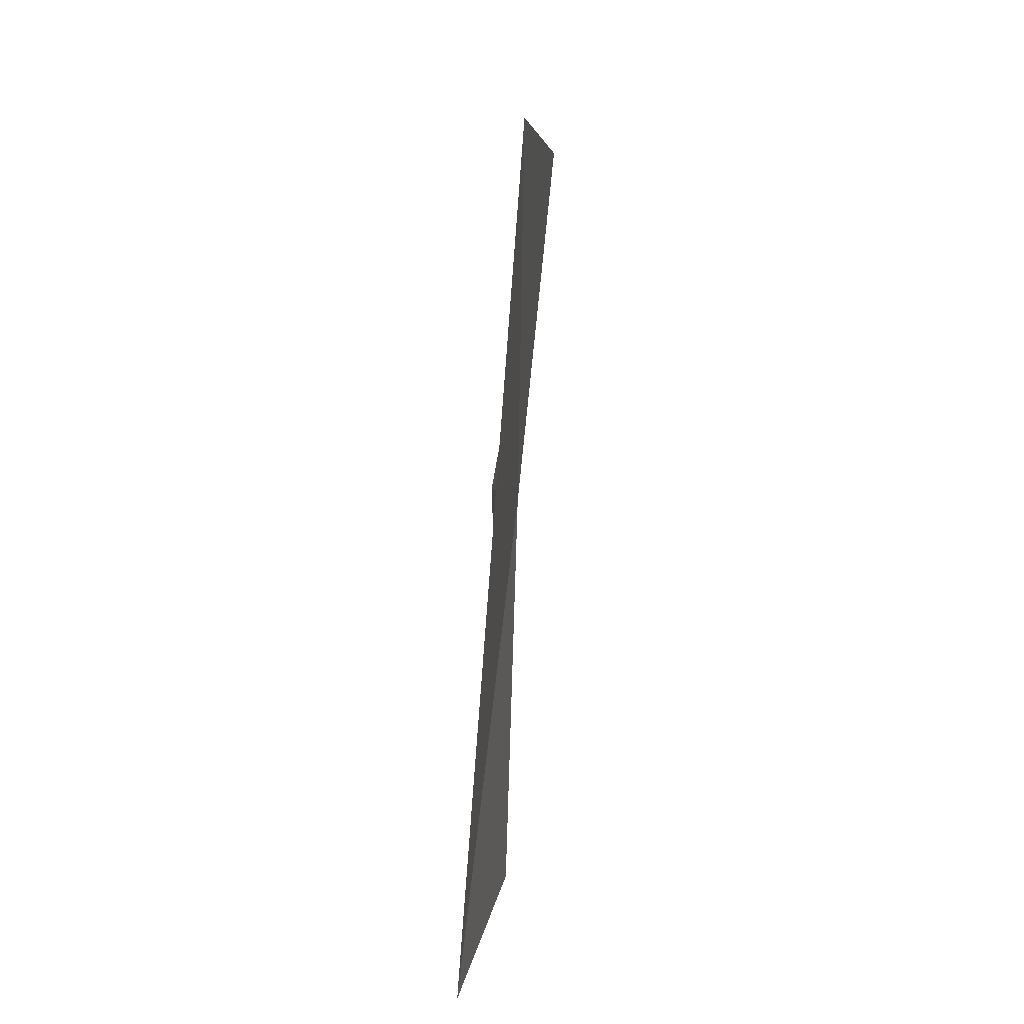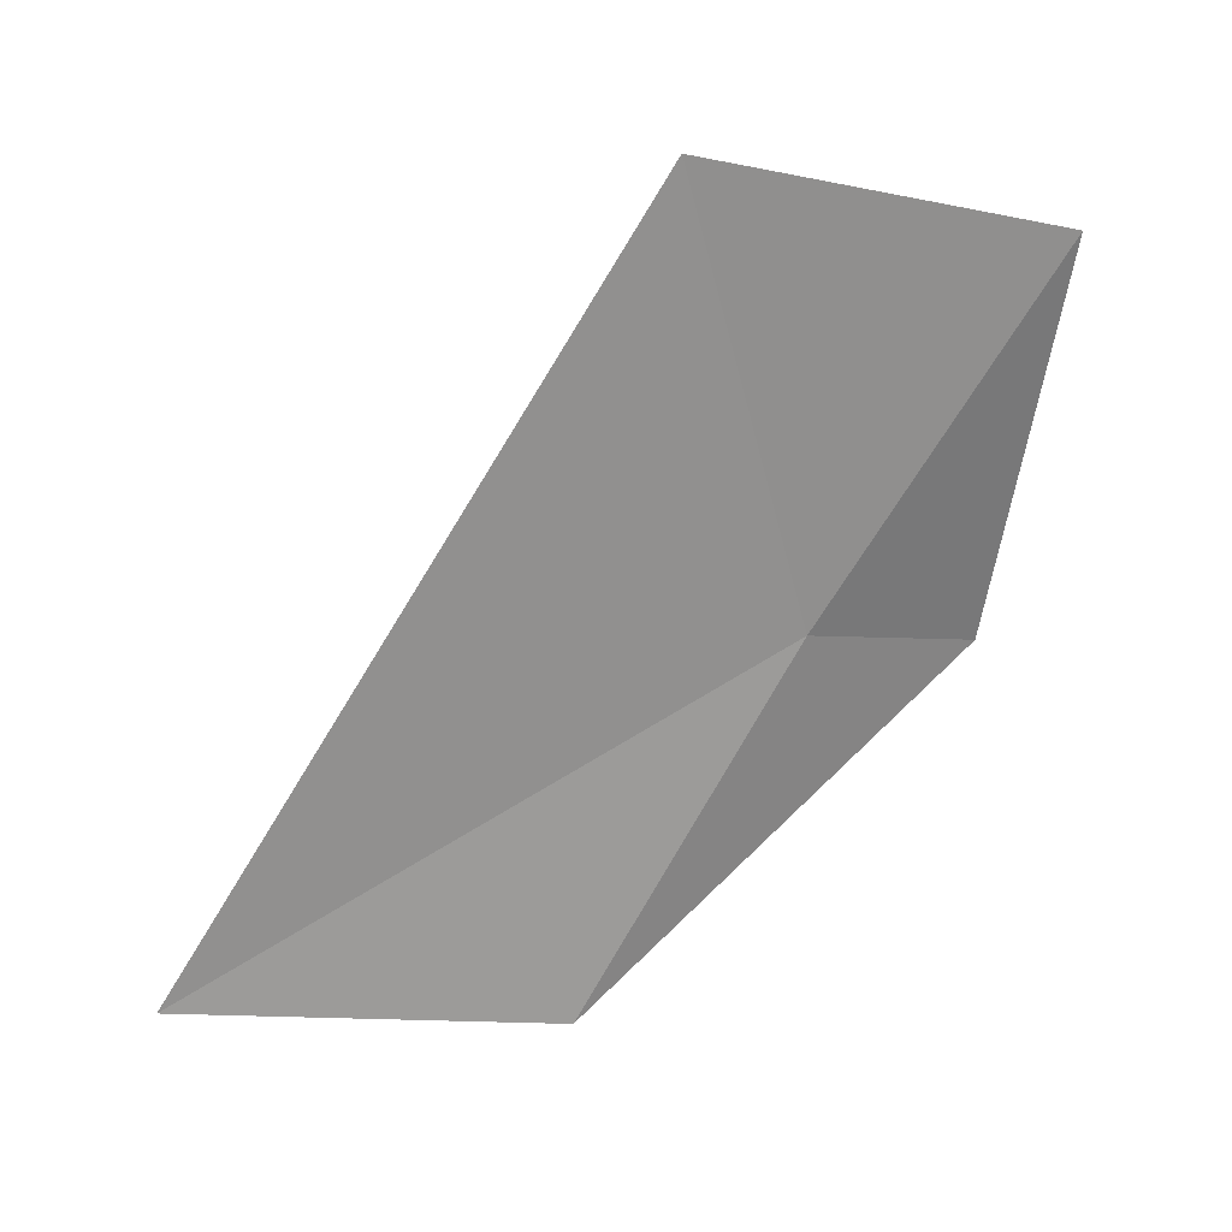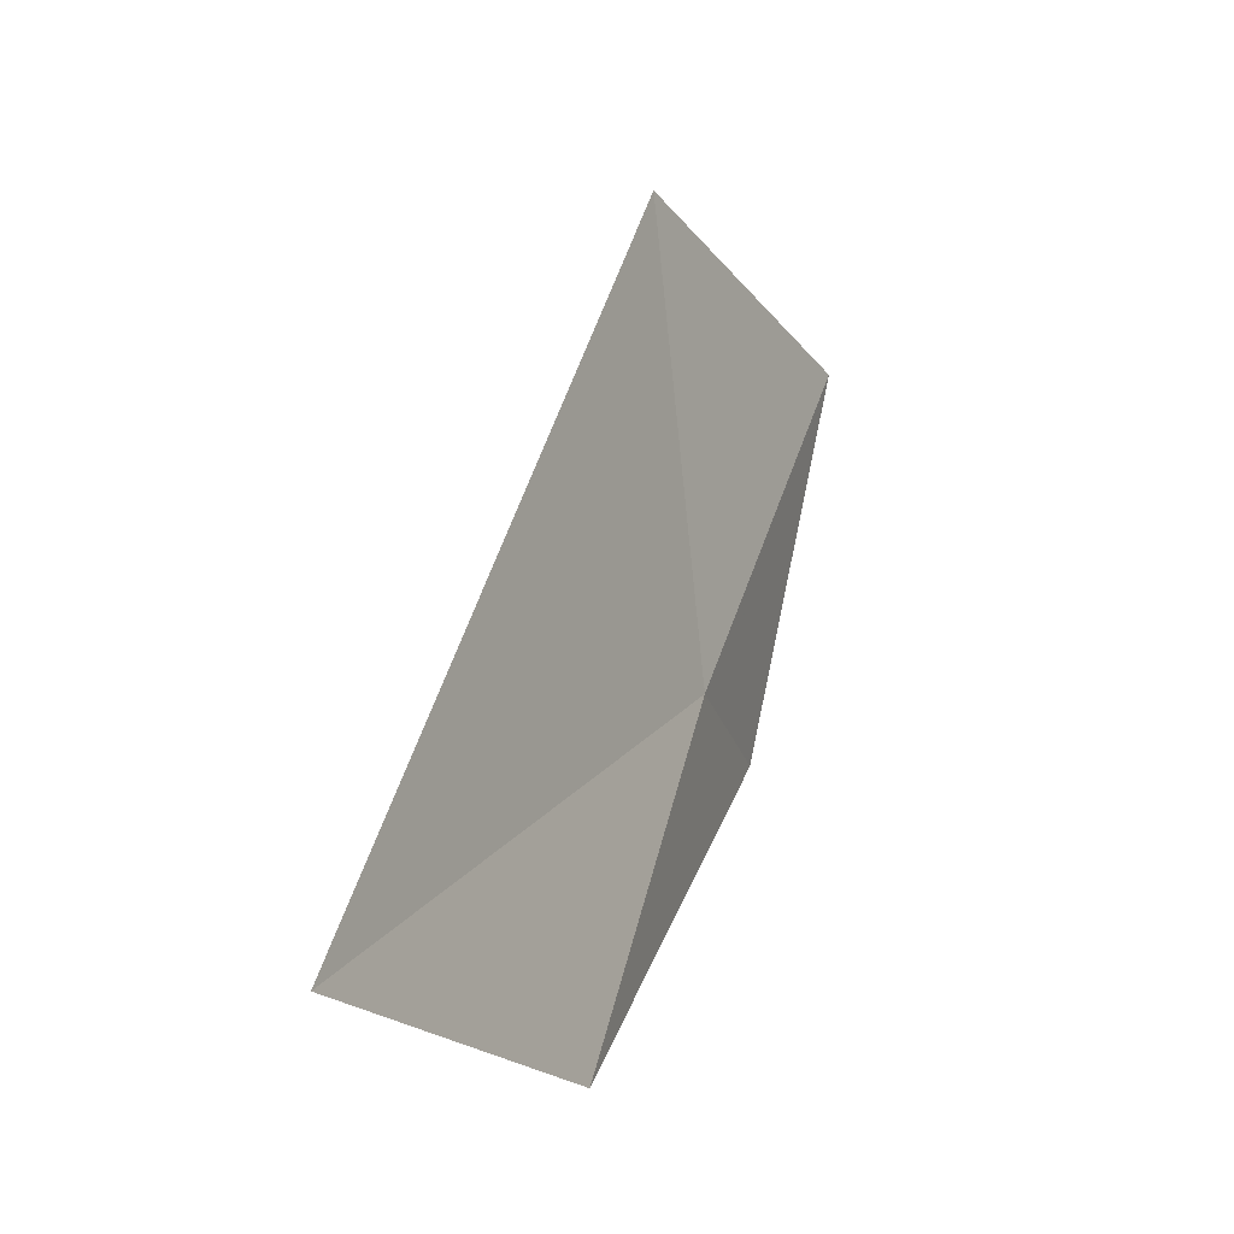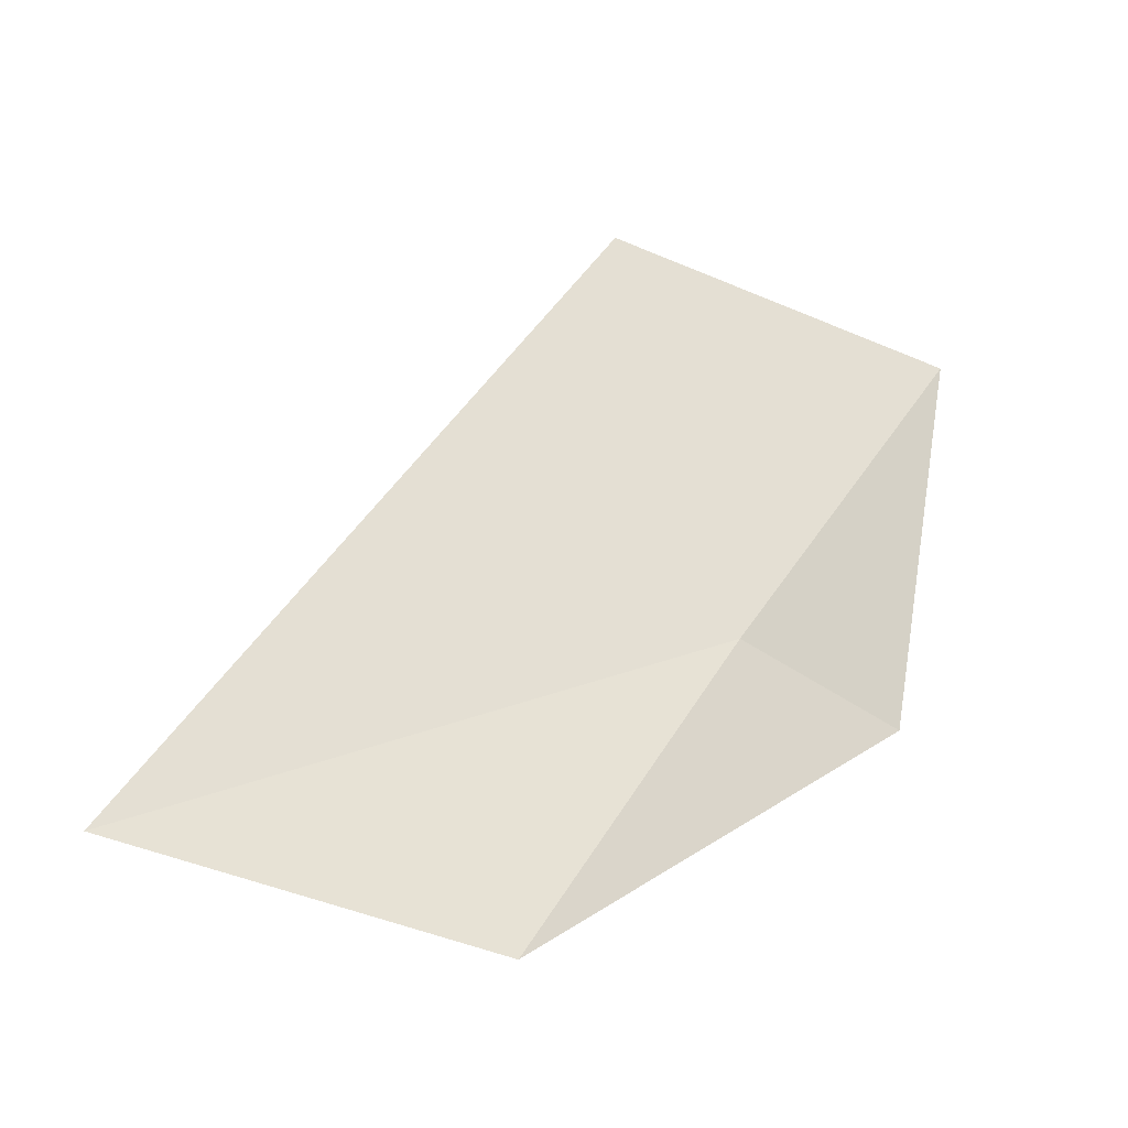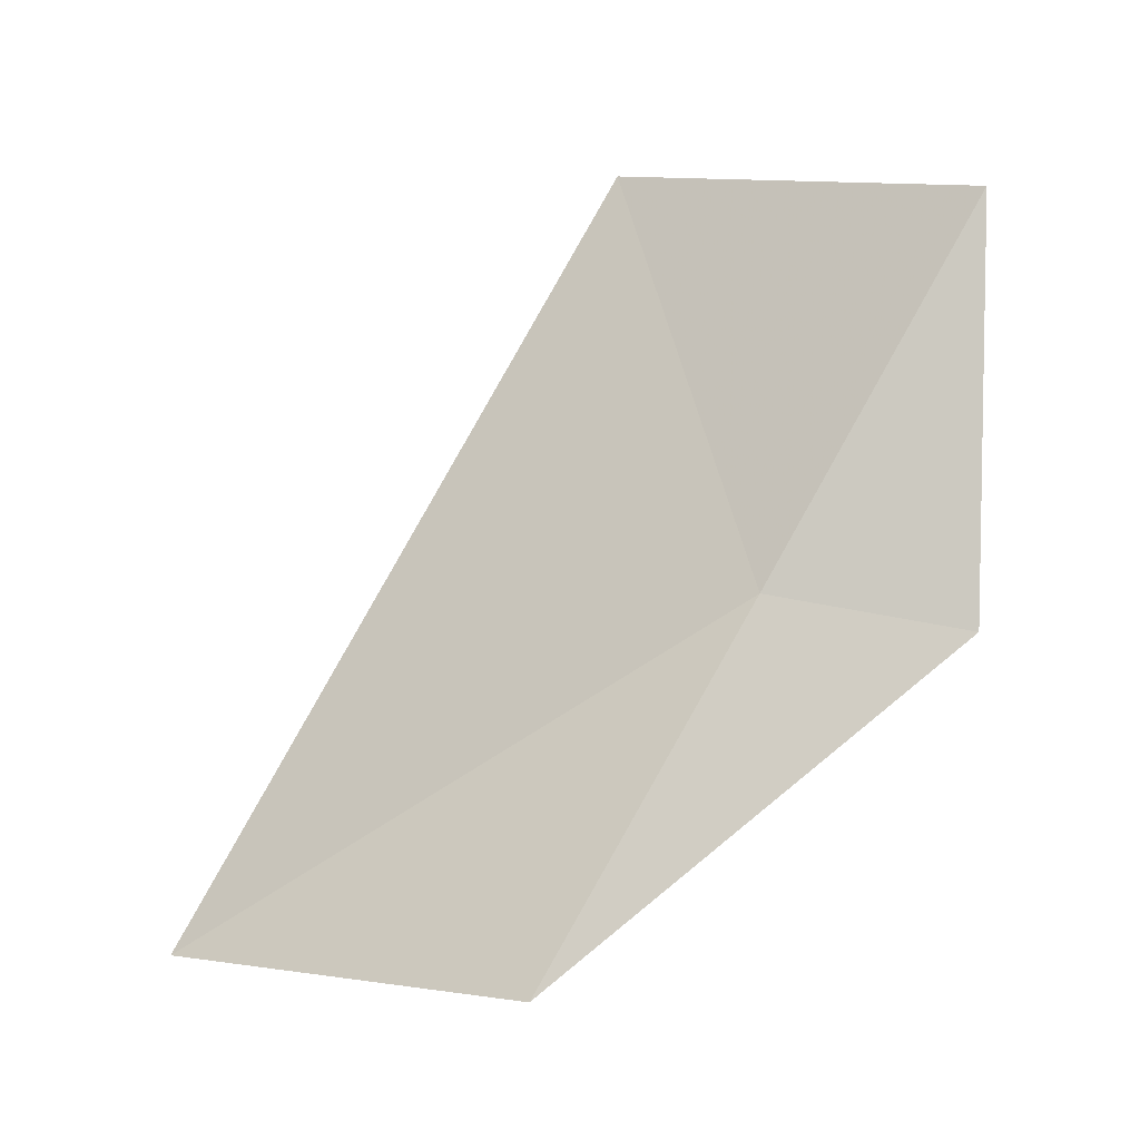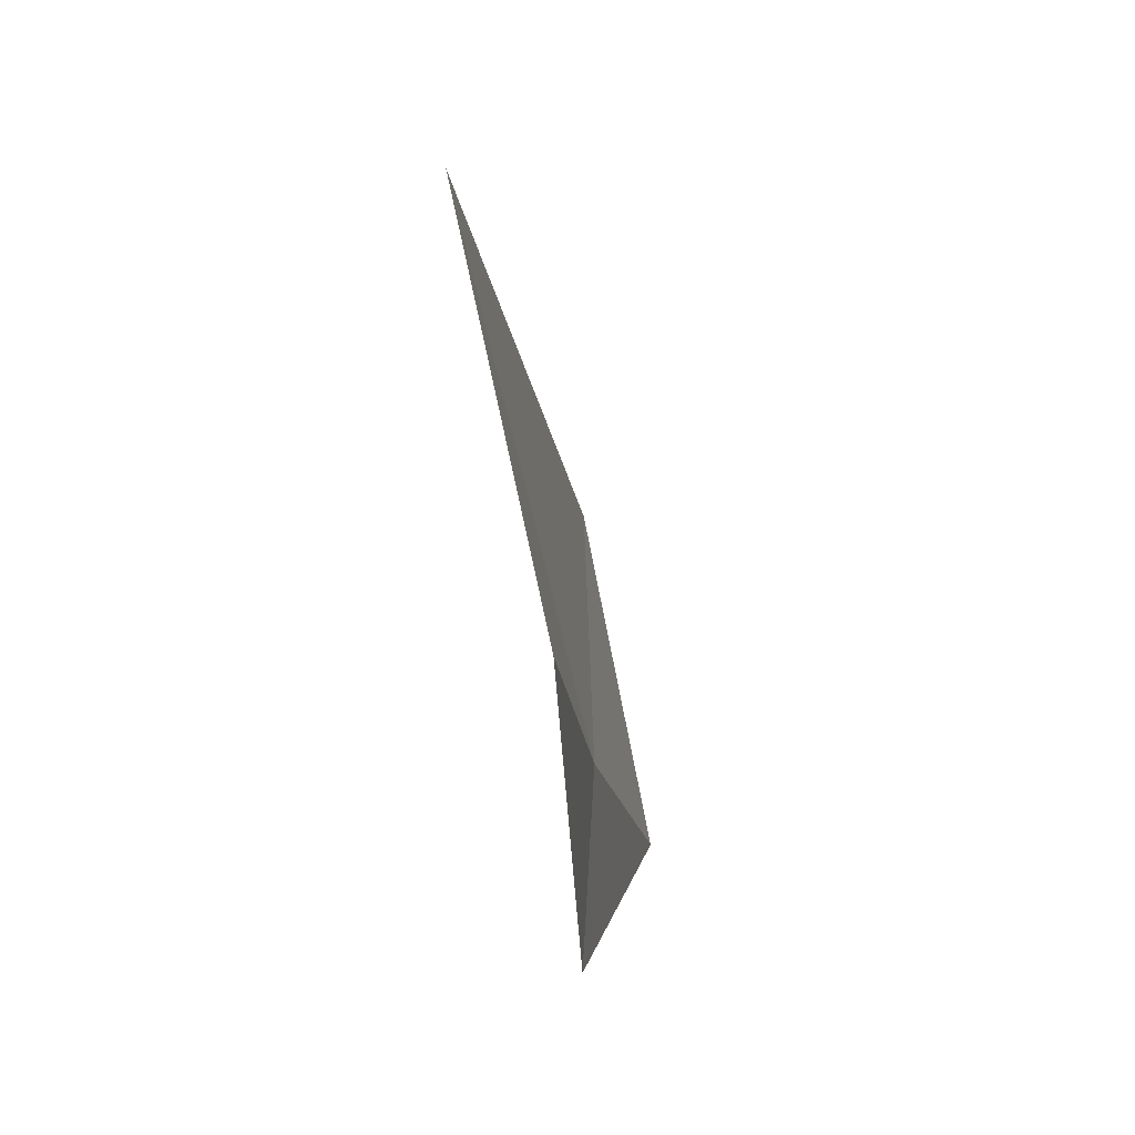
<metadata>
{"format":"obj","ext":"obj","renderer":"f3d","projection":"perspective","resolution":1024,"background":"white","views":[{"elev":17.6,"azim":161.3,"up":"+Z"},{"elev":21.7,"azim":-130.6,"up":"+Z"},{"elev":-10.0,"azim":-174.2,"up":"+Z"},{"elev":-31.1,"azim":-132.3,"up":"+Z"},{"elev":-19.7,"azim":-92.0,"up":"+Z"},{"elev":-74.7,"azim":167.3,"up":"+Z"}]}
</metadata>
<code>
v 9.758 152 15.24
v 9.607 151.1 15.02
v 10.16 153 13.53
v 9.209 151 16.94
v 10.92 154.6 13.87
v 9.927 152.6 17.36
f 1 5 3
f 1 4 6
f 1 6 5
f 1 3 2
f 1 2 4

</code>
